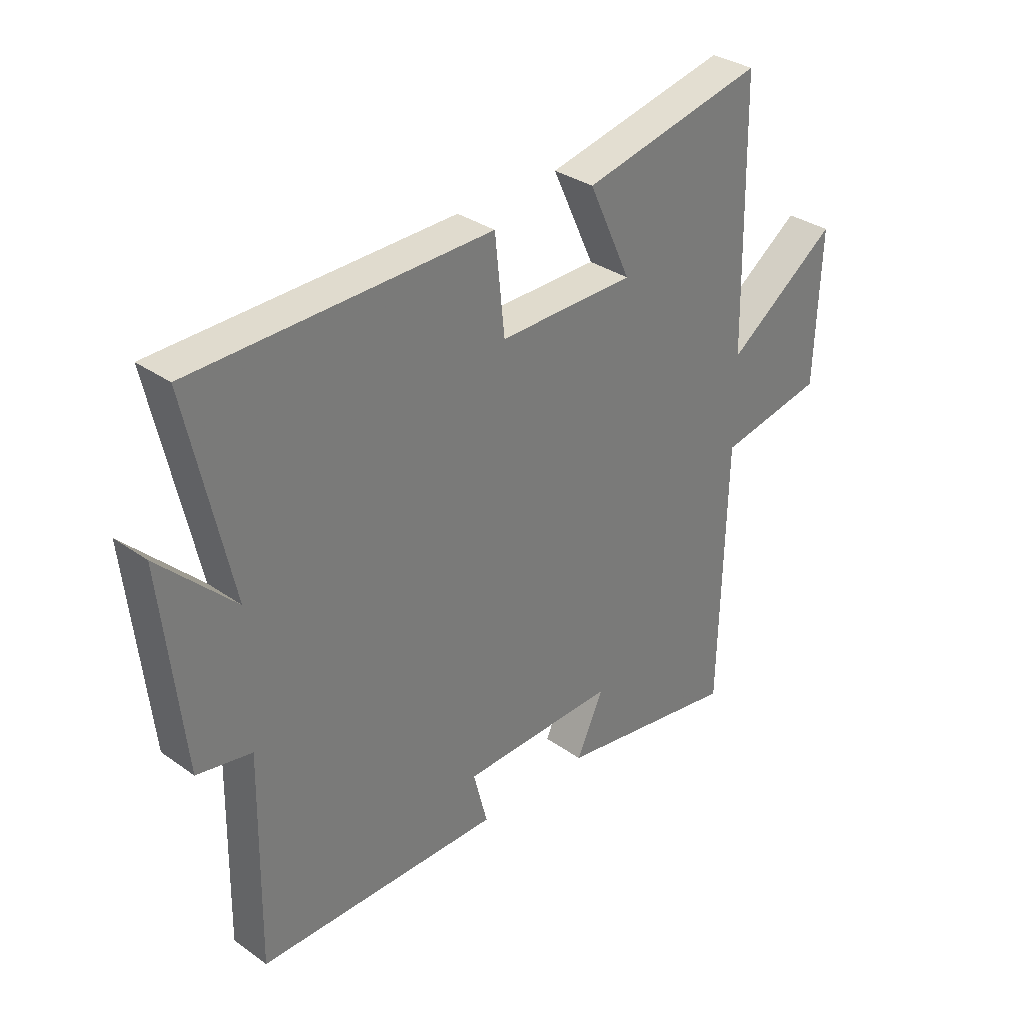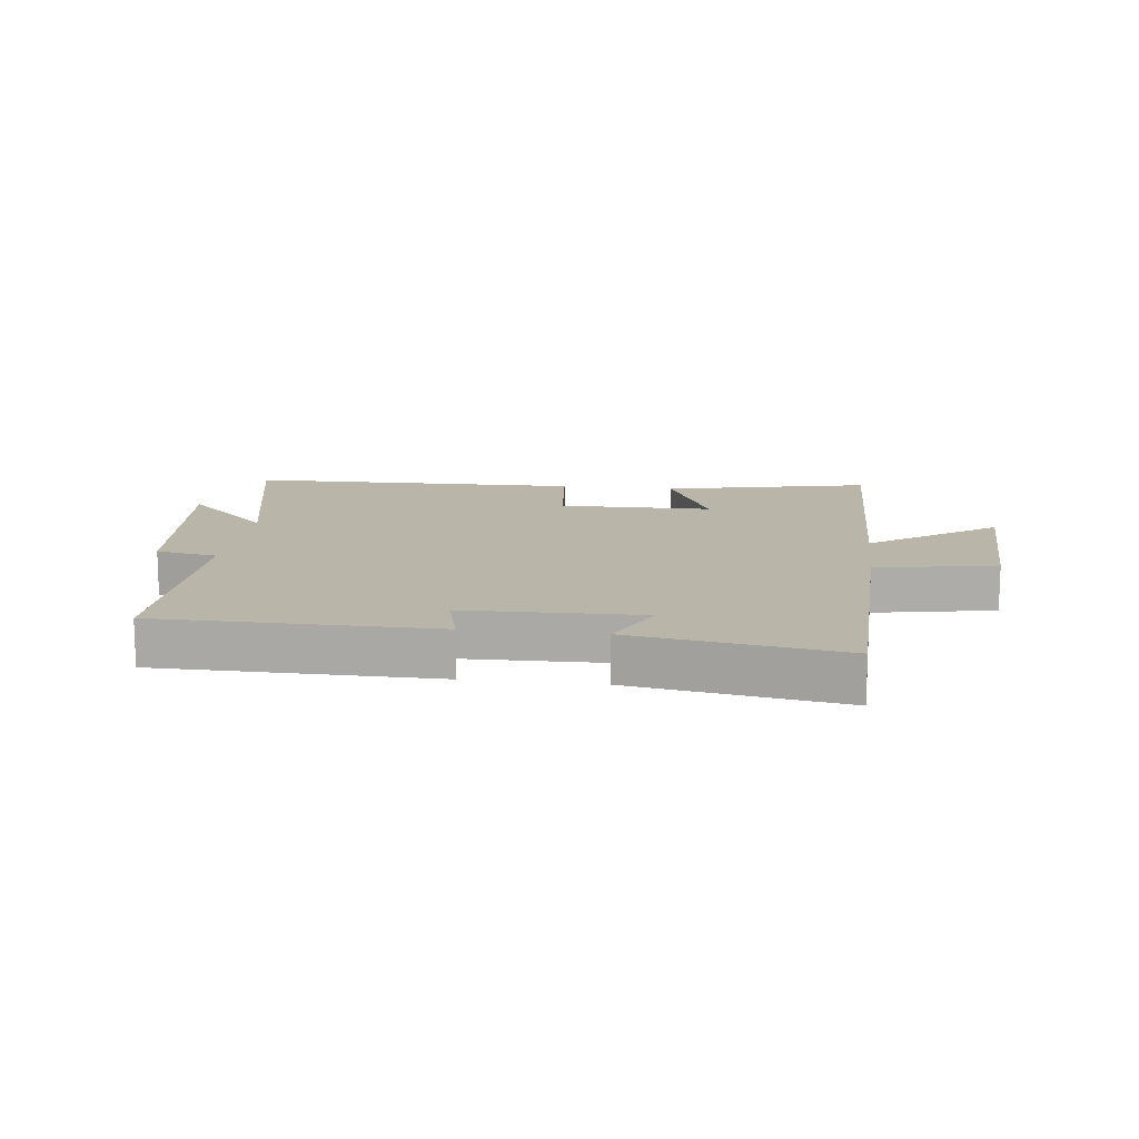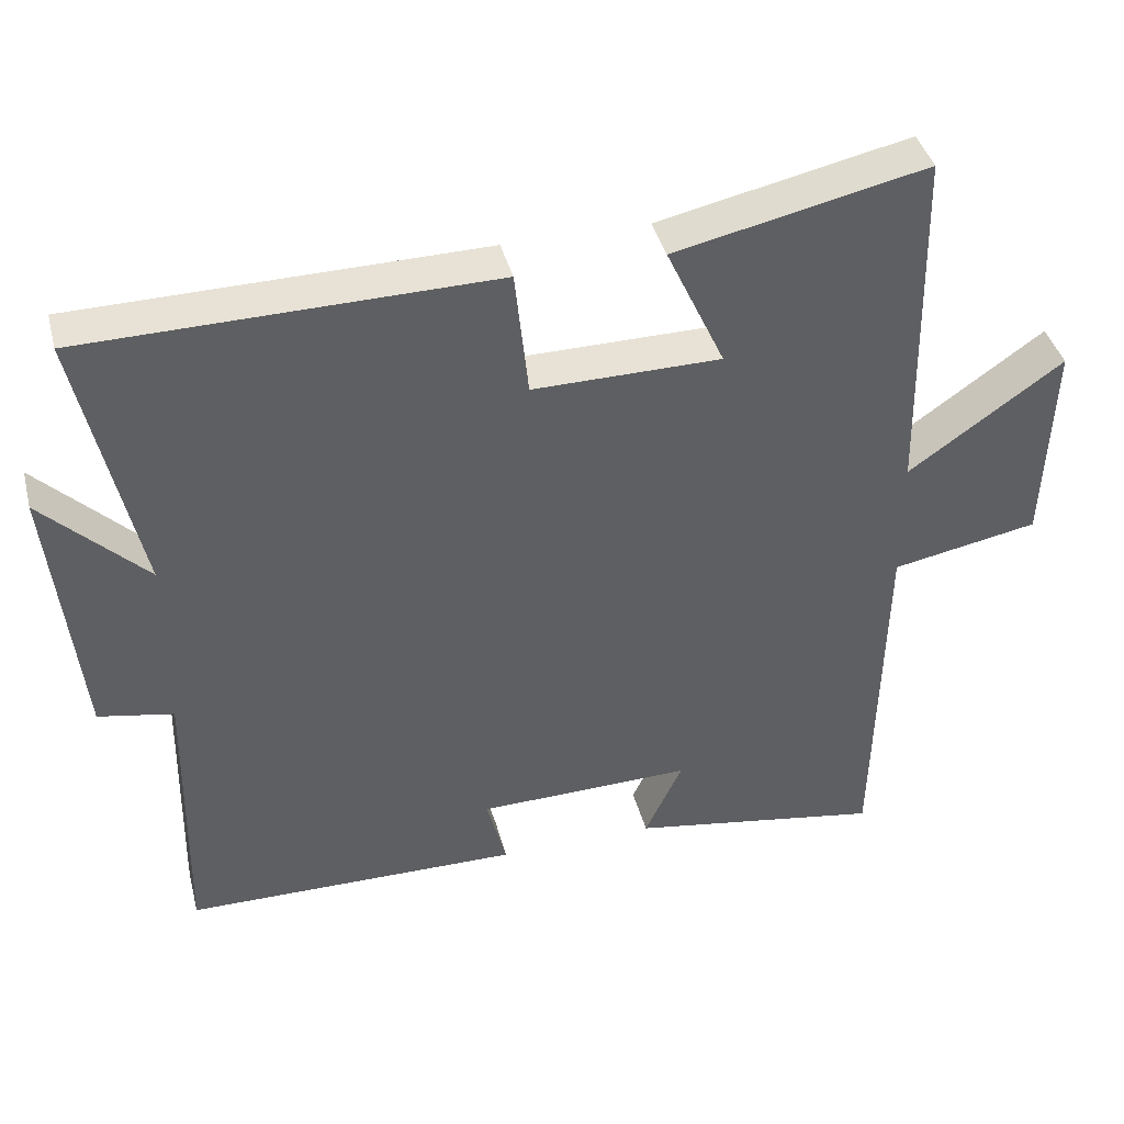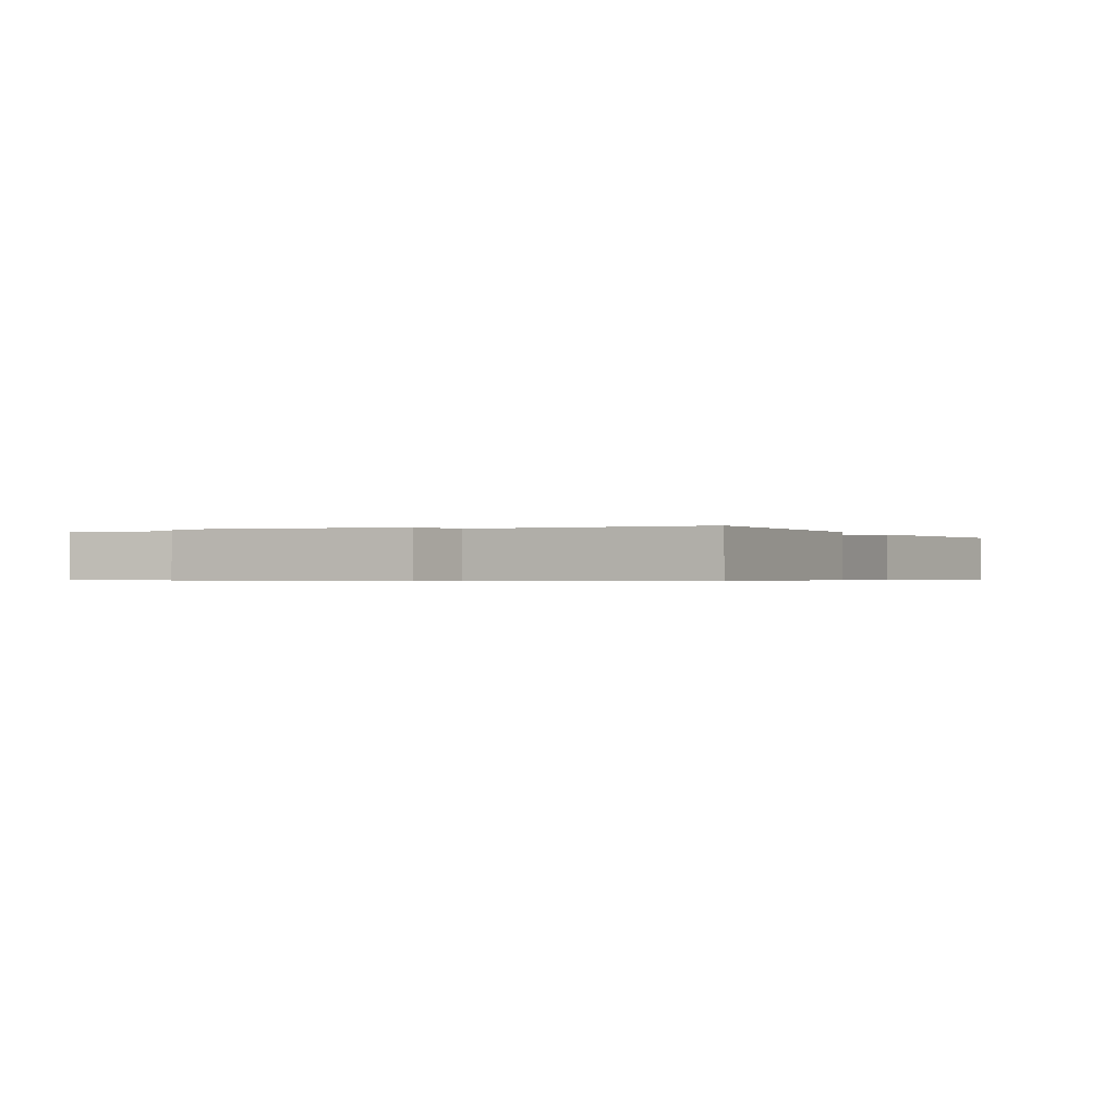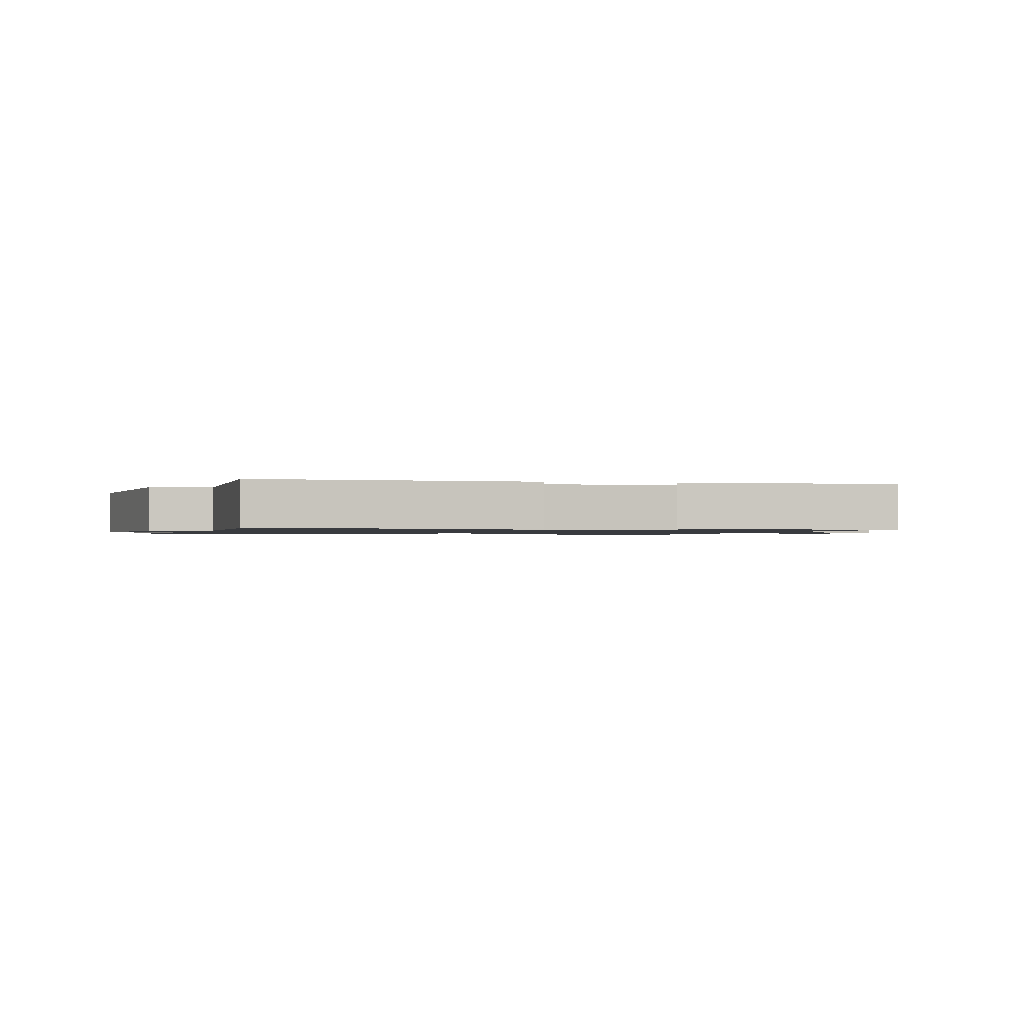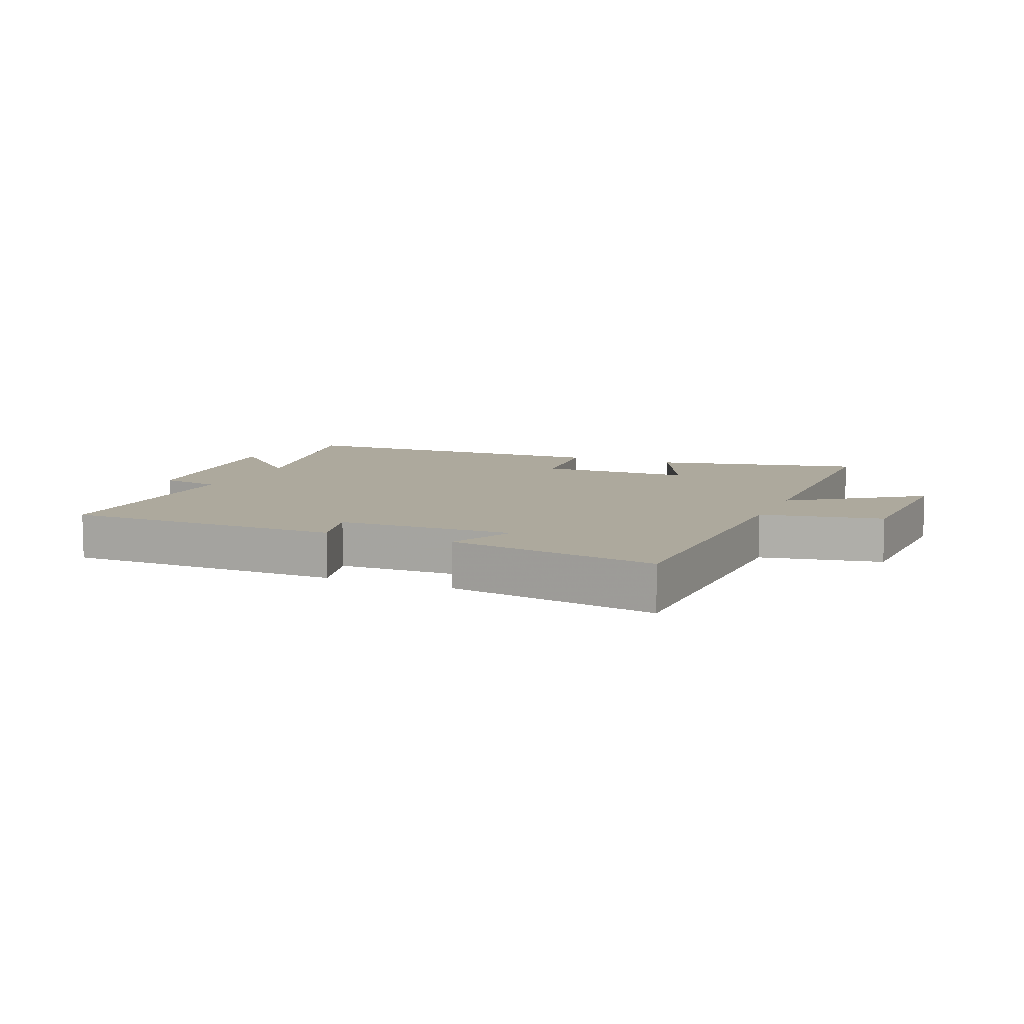
<metadata>
{"format":"obj","ext":"obj","renderer":"f3d","projection":"perspective","resolution":1024,"background":"white","views":[{"elev":33.0,"azim":134.2,"up":"+Z"},{"elev":13.4,"azim":-173.1,"up":"+Y"},{"elev":40.7,"azim":165.7,"up":"+Z"},{"elev":-0.5,"azim":116.4,"up":"+Y"},{"elev":-1.1,"azim":164.5,"up":"+Y"},{"elev":8.8,"azim":-157.2,"up":"+Y"}]}
</metadata>
<code>
v -0.491 0.07 0.573
v -0.155 0.07 0.5
v -0.233 0.07 0.331
v 0.017 0.07 0.329
v 0.035 0.07 0.5
v 0.579 0.07 0.492
v 0.5 0.07 0.13
v 0.638 0.07 0.267
v 0.6 0.07 -0.093
v 0.5 0.07 -0.112
v 0.507 0.07 -0.495
v 0.059 0.07 -0.5
v 0.085 0.07 -0.399
v -0.201 0.07 -0.393
v -0.151 0.07 -0.5
v -0.489 0.07 -0.556
v -0.5 0.07 -0.071
v -0.695 0.07 -0.034
v -0.705 0.07 0.242
v -0.5 0.07 0.097
v -0.491 0 0.573
v -0.155 0 0.5
v -0.233 0 0.331
v 0.017 0 0.329
v 0.035 0 0.5
v 0.579 0 0.492
v 0.5 0 0.13
v 0.638 0 0.267
v 0.6 0 -0.093
v 0.5 0 -0.112
v 0.507 0 -0.495
v 0.059 0 -0.5
v 0.085 0 -0.399
v -0.201 0 -0.393
v -0.151 0 -0.5
v -0.489 0 -0.556
v -0.5 0 -0.071
v -0.695 0 -0.034
v -0.705 0 0.242
v -0.5 0 0.097
f 17 18 19 20
f 16 17 20
f 15 16 20
f 14 15 20
f 13 14 20 1
f 10 11 12 13
f 7 8 9 10
f 7 10 13
f 6 7 13
f 5 6 13
f 4 5 13
f 3 4 13
f 1 2 3
f 1 3 13
f 40 39 38 37
f 40 37 36
f 40 36 35
f 40 35 34
f 21 40 34 33
f 33 32 31 30
f 30 29 28 27
f 33 30 27
f 33 27 26
f 33 26 25
f 33 25 24
f 33 24 23
f 23 22 21
f 33 23 21
f 1 21 22 2
f 2 22 23 3
f 3 23 24 4
f 4 24 25 5
f 5 25 26 6
f 6 26 27 7
f 7 27 28 8
f 8 28 29 9
f 9 29 30 10
f 10 30 31 11
f 11 31 32 12
f 12 32 33 13
f 13 33 34 14
f 14 34 35 15
f 15 35 36 16
f 16 36 37 17
f 17 37 38 18
f 18 38 39 19
f 19 39 40 20
f 20 40 21 1

</code>
